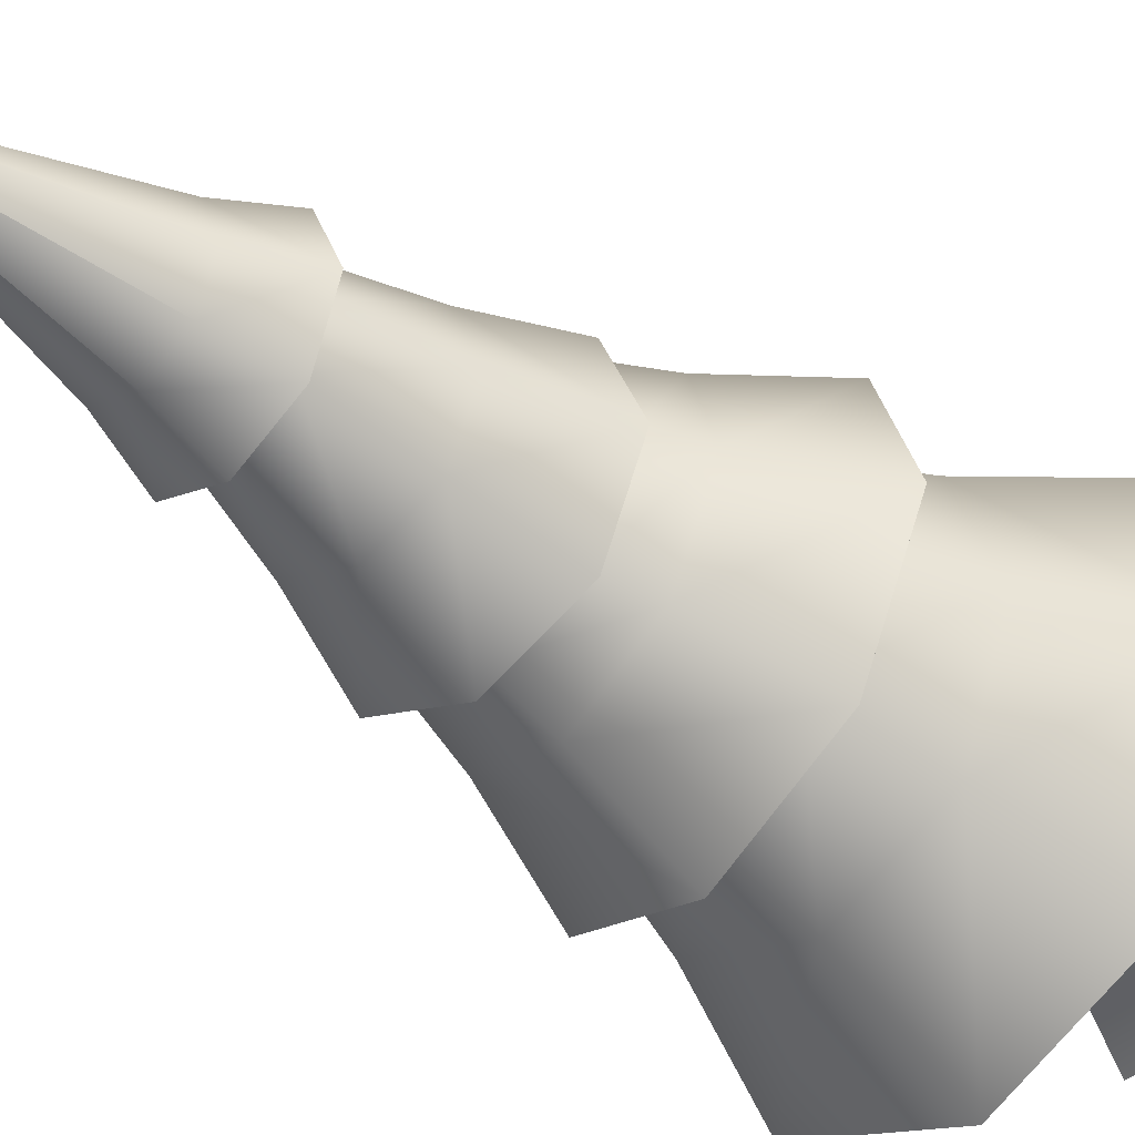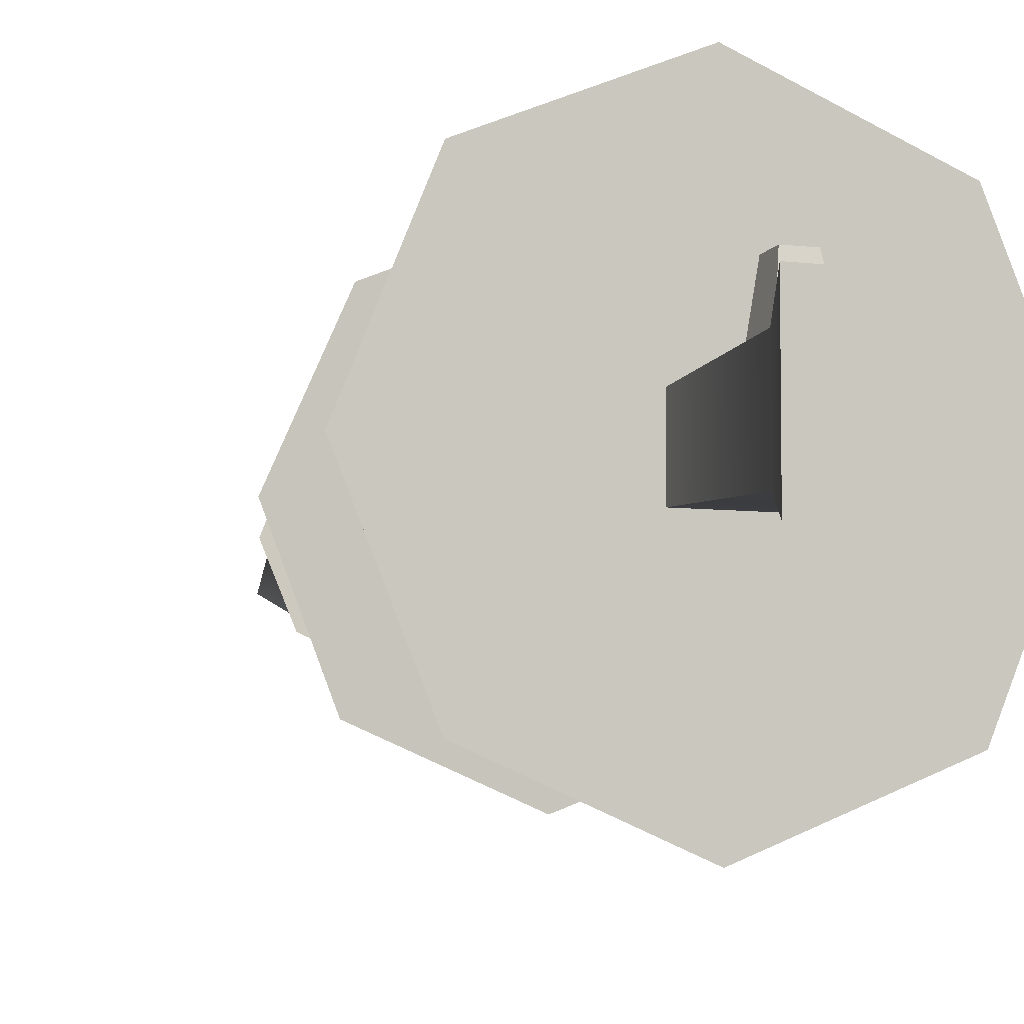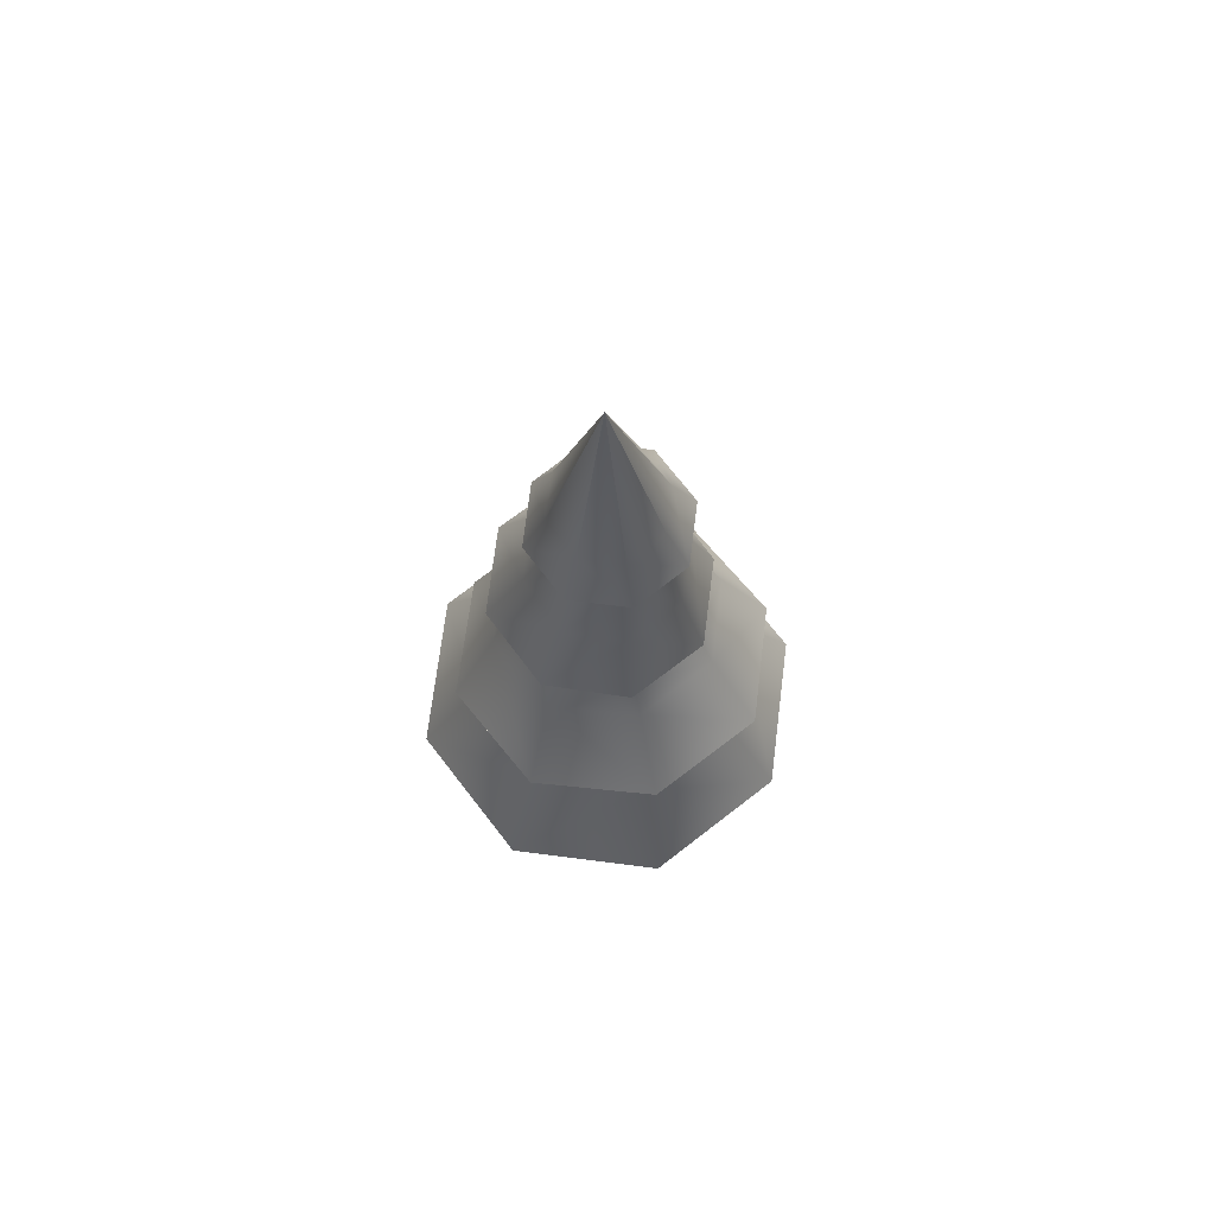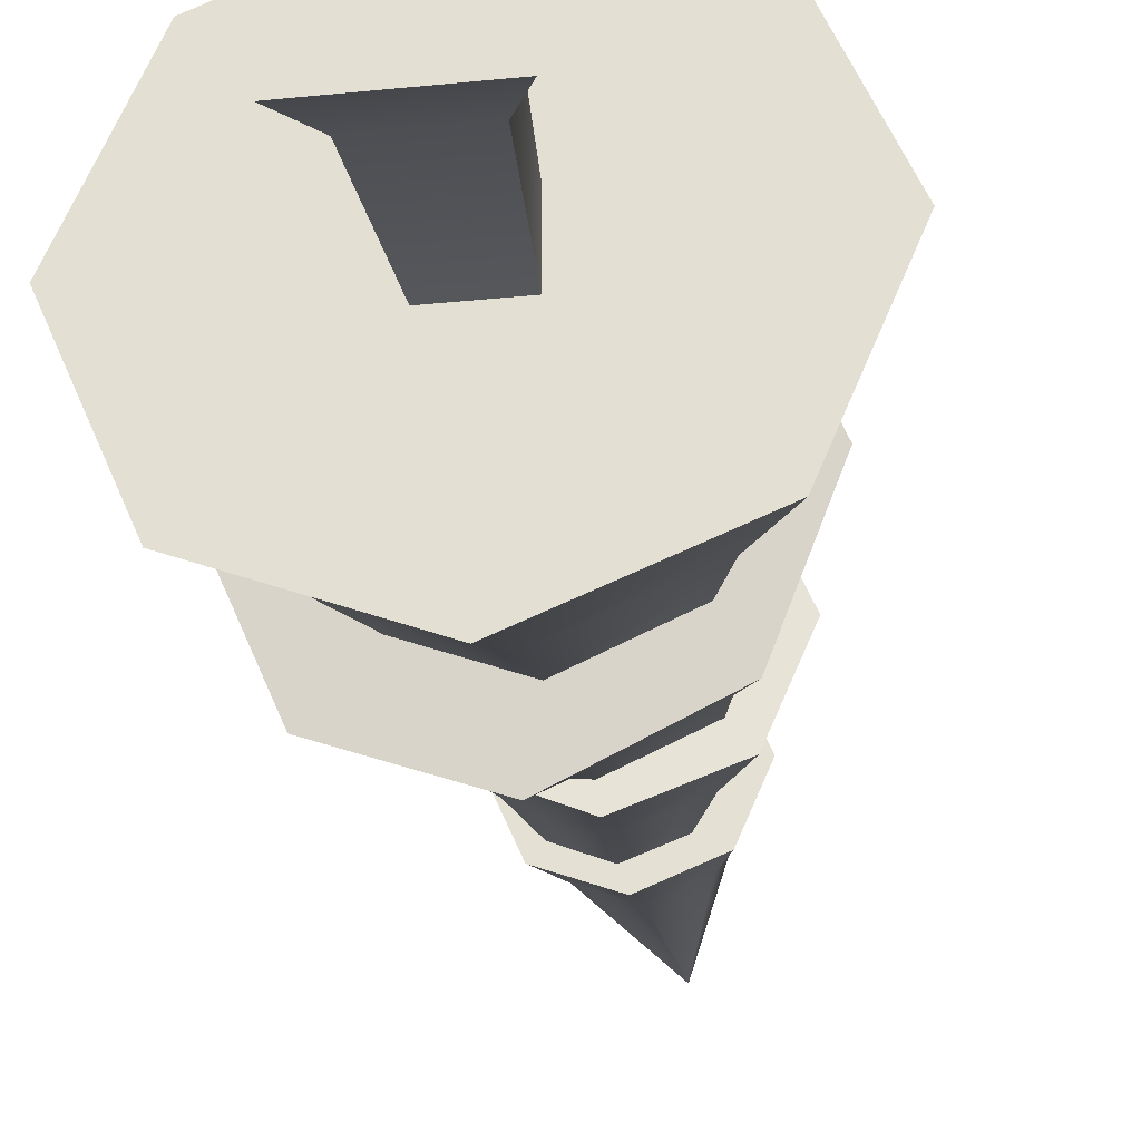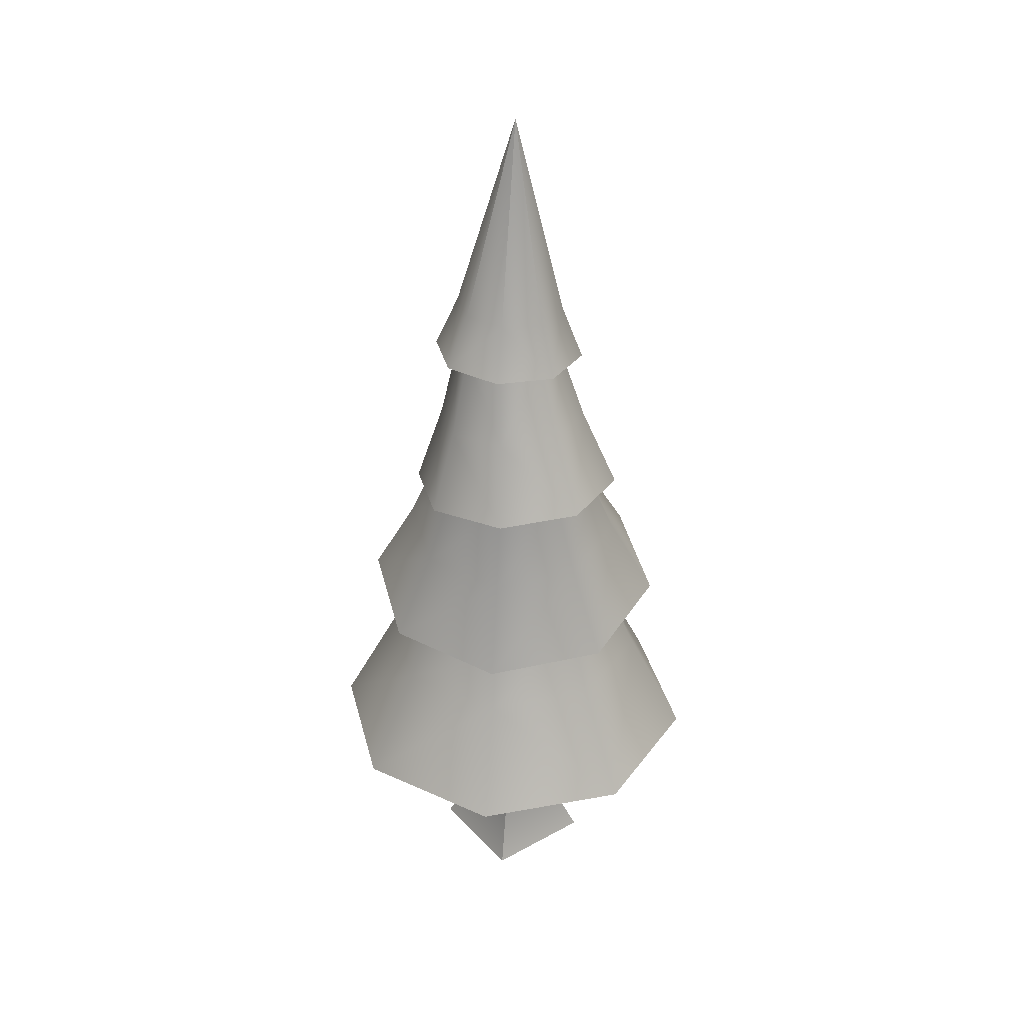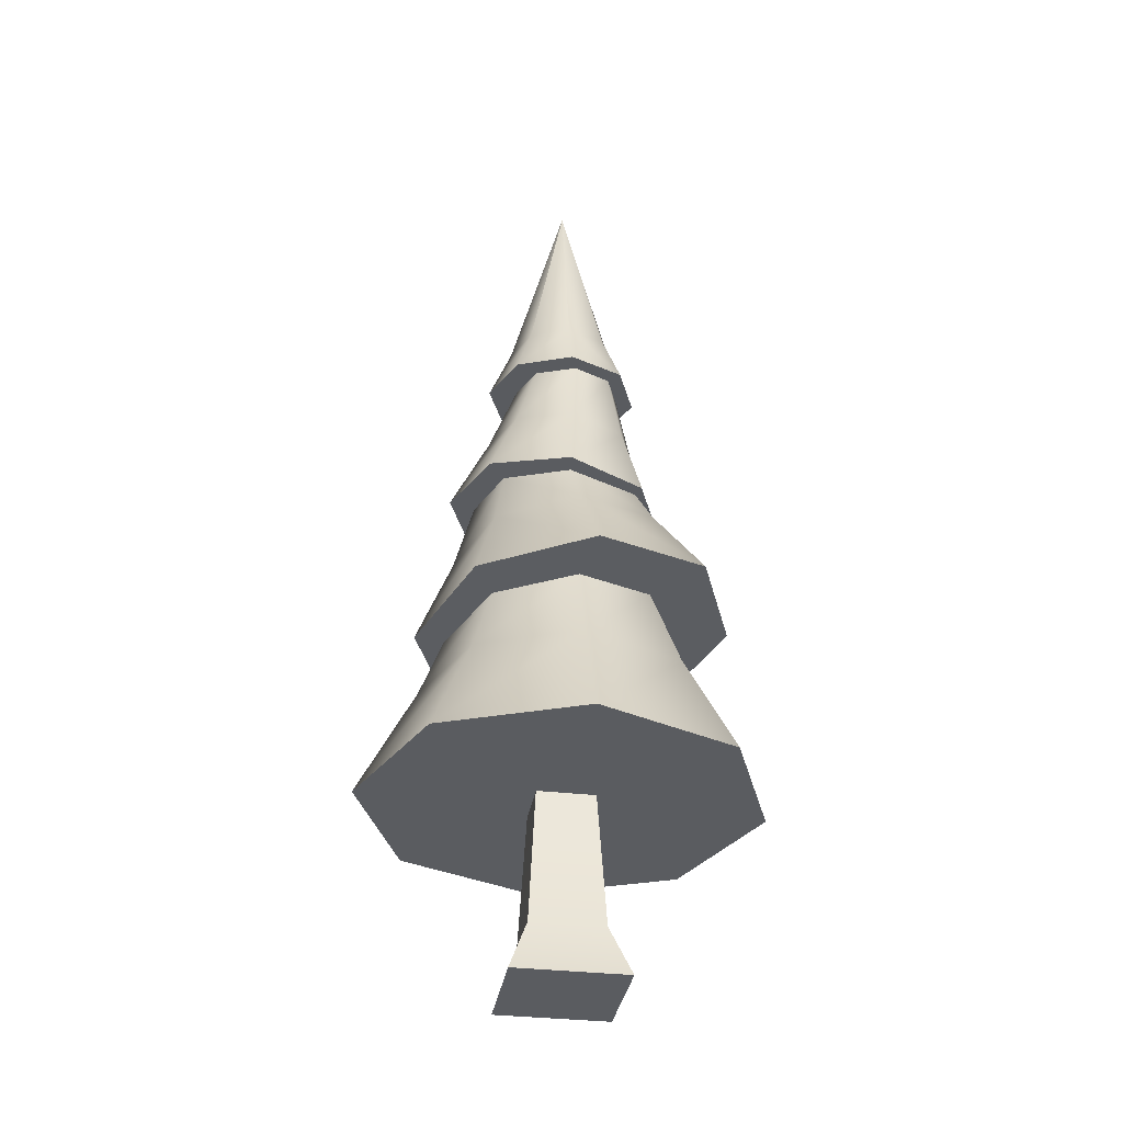
<metadata>
{"format":"obj","ext":"obj","renderer":"f3d","projection":"perspective","resolution":1024,"background":"white","views":[{"elev":-41.2,"azim":-133.1,"up":"+Z"},{"elev":-6.5,"azim":-20.9,"up":"+Z"},{"elev":71.4,"azim":-150.3,"up":"+Y"},{"elev":-30.6,"azim":8.4,"up":"+Z"},{"elev":34.9,"azim":53.7,"up":"+Y"},{"elev":-33.8,"azim":171.0,"up":"+Y"}]}
</metadata>
<code>
g tree-crooked
v -0.1443 -2.256e-17 -0.1443 1 1 1
v 0.1443 -2.256e-17 -0.1443 1 1 1
v -0.09381 0.1365 -0.09381 1 1 1
v 0.09381 0.1365 -0.09381 1 1 1
v 0.09381 0.1365 0.09381 1 1 1
v 0.07411 0.4854 -0.07411 1 1 1
v 0.07411 0.4854 0.07411 1 1 1
v -0.07411 0.4854 -0.07411 1 1 1
v 0.1443 -2.256e-17 0.1443 1 1 1
v -0.1443 -2.256e-17 0.1443 1 1 1
v -0.09381 0.1365 0.09381 1 1 1
v -0.07411 0.4854 0.07411 1 1 1
v 0.03057 0.2909 0.08509 1 1 1
v 0.03057 0.203 0.09005 1 1 1
v 0.01341 0.2805 0.2059 1 1 1
v 0.01341 0.2269 0.2089 1 1 1
v -0.05743 0.2909 0.08509 1 1 1
v -0.04027 0.2805 0.2059 1 1 1
v -0.05743 0.203 0.09005 1 1 1
v -0.04027 0.2269 0.2089 1 1 1
v 4.692e-15 1.888 -0.1359 1 1 1
v 0.1006 1.889 -0.09426 1 1 1
v 3.249e-15 2.413 -0.01092 1 1 1
v -0.1006 1.889 -0.09426 1 1 1
v -0.1423 1.893 0.006333 1 1 1
v 4.692e-15 1.897 0.1486 1 1 1
v -0.1006 1.896 0.1069 1 1 1
v 0.1423 1.893 0.006333 1 1 1
v 0.1006 1.896 0.1069 1 1 1
v 0.2005 1.754 0.01092 1 1 1
v 0.1418 1.759 0.1526 1 1 1
v 0.1418 1.75 -0.1308 1 1 1
v 3.249e-15 1.761 0.2113 1 1 1
v 3.249e-15 1.748 -0.1894 1 1 1
v -0.1418 1.759 0.1526 1 1 1
v -0.1418 1.75 -0.1308 1 1 1
v -0.2005 1.754 0.01092 1 1 1
v -0.1402 1.534 0.1418 1 1 1
v -0.1136 1.757 0.09623 1 1 1
v 0.001027 1.547 0.2005 1 1 1
v -0.01714 1.758 0.1381 1 1 1
v 0.001027 1.547 -0.2005 1 1 1
v 0.1423 1.559 -0.1418 1 1 1
v -0.01634 1.749 -0.1408 1 1 1
v 0.08502 1.751 -0.1011 1 1 1
v 0.1423 1.559 0.1418 1 1 1
v 0.08303 1.757 0.09969 1 1 1
v 0.3001 1.363 -7.219e-16 1 1 1
v 0.2177 1.356 -0.1997 1 1 1
v 0.2177 1.356 0.1997 1 1 1
v 0.01883 1.339 0.2823 1 1 1
v 0.01883 1.339 -0.2823 1 1 1
v -0.1801 1.322 0.1997 1 1 1
v -0.1801 1.322 -0.1997 1 1 1
v -0.2625 1.315 -7.219e-16 1 1 1
v 0.2008 1.564 -3.61e-15 1 1 1
v 0.1268 1.754 -2.166e-15 1 1 1
v -0.1402 1.534 -0.1418 1 1 1
v -0.1144 1.751 -0.09755 1 1 1
v -0.1987 1.529 -3.61e-15 1 1 1
v -0.1533 1.754 -2.166e-15 1 1 1
v 0.2615 0.9581 -0.3136 1 1 1
v 0.2028 1.186 -0.2078 1 1 1
v -0.02614 1.001 -0.43 1 1 1
v -0.001426 1.216 -0.2905 1 1 1
v 0.3807 0.918 -0.0268 1 1 1
v 0.2615 0.9037 0.2625 1 1 1
v 0.2874 1.157 -0.004188 1 1 1
v 0.2028 1.147 0.2012 1 1 1
v -0.02614 0.9235 0.3847 1 1 1
v -0.001426 1.161 0.288 1 1 1
v -0.3138 1.02 -0.3078 1 1 1
v -0.2057 1.23 -0.2037 1 1 1
v -0.4329 1.006 -0.01848 1 1 1
v -0.2903 1.22 0.001718 1 1 1
v 0.1753 1.352 -0.146 1 1 1
v 0.01246 1.338 -0.2289 1 1 1
v 0.1706 1.352 0.1667 1 1 1
v 0.01728 1.339 0.2375 1 1 1
v -0.2057 1.191 0.2054 1 1 1
v -0.1544 1.324 0.1809 1 1 1
v -0.3138 0.9659 0.2684 1 1 1
v -0.1678 1.323 -0.1675 1 1 1
v -0.2398 1.317 0.01089 1 1 1
v 0.2337 1.357 0.01473 1 1 1
v 0.2568 0.7714 0.2568 1 1 1
v 4.331e-15 0.7714 0.3632 1 1 1
v 0.2182 0.9126 0.2182 1 1 1
v 5.775e-15 0.9284 0.3024 1 1 1
v -0.3632 0.7714 -6.497e-15 1 1 1
v -0.2568 0.7714 0.2568 1 1 1
v -0.5115 0.4854 -7.219e-16 1 1 1
v -0.3617 0.4854 0.3617 1 1 1
v -1.444e-15 0.4854 0.5115 1 1 1
v -0.3617 0.4854 -0.3617 1 1 1
v -0.2568 0.7714 -0.2568 1 1 1
v -1.444e-15 0.4854 -0.5115 1 1 1
v 4.331e-15 0.7714 -0.3632 1 1 1
v 0.3617 0.4854 -0.3617 1 1 1
v 0.2568 0.7714 -0.2568 1 1 1
v 0.3617 0.4854 0.3617 1 1 1
v -0.2052 0.96 0.2052 1 1 1
v 0.5115 0.4854 -7.219e-16 1 1 1
v 0.3632 0.7714 -6.497e-15 1 1 1
v 0.3042 0.9238 -5.053e-15 1 1 1
v -0.1951 0.9968 -0.1951 1 1 1
v 7.219e-15 0.9836 -0.281 1 1 1
v 0.2068 0.954 -0.2068 1 1 1
v -0.2795 0.9875 -2.166e-15 1 1 1
f 3 2 1
f 2 3 4
f 6 5 4
f 5 6 7
f 8 4 3
f 4 8 6
f 5 10 9
f 10 5 11
f 11 8 3
f 8 11 12
f 15 14 13
f 14 15 16
f 19 18 17
f 18 19 20
f 17 15 13
f 15 17 18
f 16 19 14
f 19 16 20
f 15 20 16
f 20 15 18
f 10 2 9
f 2 10 1
f 4 9 2
f 9 4 5
f 10 3 1
f 3 10 11
f 14 7 13
f 13 7 17
f 14 5 7
f 12 17 7
f 5 14 11
f 12 19 17
f 11 19 12
f 19 11 14
f 23 22 21
f 25 23 24
f 23 27 26
f 23 21 24
f 28 22 23
f 29 28 23
f 23 26 29
f 27 23 25
f 29 30 28
f 30 29 31
f 31 32 30
f 32 31 33
f 32 33 34
f 34 33 35
f 34 35 36
f 36 35 37
f 29 33 31
f 33 29 26
f 36 21 34
f 21 36 24
f 33 27 35
f 27 33 26
f 22 30 32
f 30 22 28
f 37 27 25
f 27 37 35
f 21 32 34
f 32 21 22
f 37 24 36
f 24 37 25
f 40 39 38
f 39 40 41
f 44 43 42
f 43 44 45
f 46 41 40
f 41 46 47
f 50 49 48
f 49 50 51
f 49 51 52
f 52 51 53
f 52 53 54
f 54 53 55
f 50 40 51
f 40 50 46
f 57 46 56
f 46 57 47
f 60 59 58
f 59 60 61
f 55 58 54
f 58 55 60
f 46 48 56
f 48 46 50
f 38 61 60
f 61 38 39
f 51 38 53
f 38 51 40
f 58 52 54
f 52 58 42
f 42 49 52
f 49 42 43
f 43 48 49
f 48 43 56
f 45 56 43
f 56 45 57
f 55 38 60
f 38 55 53
f 59 42 58
f 42 59 44
f 64 63 62
f 63 64 65
f 68 67 66
f 67 68 69
f 69 70 67
f 70 69 71
f 74 73 72
f 73 74 75
f 65 76 63
f 76 65 77
f 78 71 69
f 71 78 79
f 79 80 71
f 80 79 81
f 72 65 64
f 65 72 73
f 63 66 62
f 66 63 68
f 71 82 70
f 82 71 80
f 73 77 65
f 77 73 83
f 75 83 73
f 83 75 84
f 85 69 68
f 69 85 78
f 67 62 66
f 62 67 70
f 62 70 64
f 64 70 82
f 64 82 72
f 72 82 74
f 80 84 75
f 84 80 81
f 82 75 74
f 75 82 80
f 76 68 63
f 68 76 85
f 88 87 86
f 87 88 89
f 92 91 90
f 91 92 93
f 87 93 94
f 93 87 91
f 92 96 95
f 96 92 90
f 96 97 95
f 97 96 98
f 98 99 97
f 99 98 100
f 86 94 101
f 94 86 87
f 89 91 87
f 91 89 102
f 101 99 103
f 99 101 94
f 99 94 97
f 97 94 93
f 97 93 95
f 95 93 92
f 86 103 104
f 103 86 101
f 105 86 104
f 86 105 88
f 106 98 96
f 98 106 107
f 107 100 98
f 100 107 108
f 108 104 100
f 104 108 105
f 100 103 99
f 103 100 104
f 90 106 96
f 106 90 109
f 91 109 90
f 109 91 102
g tree-crooked
f 3 2 1
f 2 3 4
f 6 5 4
f 5 6 7
f 8 4 3
f 4 8 6
f 5 10 9
f 10 5 11
f 11 8 3
f 8 11 12
f 15 14 13
f 14 15 16
f 19 18 17
f 18 19 20
f 17 15 13
f 15 17 18
f 16 19 14
f 19 16 20
f 15 20 16
f 20 15 18
f 10 2 9
f 2 10 1
f 4 9 2
f 9 4 5
f 10 3 1
f 3 10 11
f 14 7 13
f 13 7 17
f 14 5 7
f 12 17 7
f 5 14 11
f 12 19 17
f 11 19 12
f 19 11 14
f 23 22 21
f 25 23 24
f 23 27 26
f 23 21 24
f 28 22 23
f 29 28 23
f 23 26 29
f 27 23 25
f 29 30 28
f 30 29 31
f 31 32 30
f 32 31 33
f 32 33 34
f 34 33 35
f 34 35 36
f 36 35 37
f 29 33 31
f 33 29 26
f 36 21 34
f 21 36 24
f 33 27 35
f 27 33 26
f 22 30 32
f 30 22 28
f 37 27 25
f 27 37 35
f 21 32 34
f 32 21 22
f 37 24 36
f 24 37 25
f 40 39 38
f 39 40 41
f 44 43 42
f 43 44 45
f 46 41 40
f 41 46 47
f 50 49 48
f 49 50 51
f 49 51 52
f 52 51 53
f 52 53 54
f 54 53 55
f 50 40 51
f 40 50 46
f 57 46 56
f 46 57 47
f 60 59 58
f 59 60 61
f 55 58 54
f 58 55 60
f 46 48 56
f 48 46 50
f 38 61 60
f 61 38 39
f 51 38 53
f 38 51 40
f 58 52 54
f 52 58 42
f 42 49 52
f 49 42 43
f 43 48 49
f 48 43 56
f 45 56 43
f 56 45 57
f 55 38 60
f 38 55 53
f 59 42 58
f 42 59 44
f 64 63 62
f 63 64 65
f 68 67 66
f 67 68 69
f 69 70 67
f 70 69 71
f 74 73 72
f 73 74 75
f 65 76 63
f 76 65 77
f 78 71 69
f 71 78 79
f 79 80 71
f 80 79 81
f 72 65 64
f 65 72 73
f 63 66 62
f 66 63 68
f 71 82 70
f 82 71 80
f 73 77 65
f 77 73 83
f 75 83 73
f 83 75 84
f 85 69 68
f 69 85 78
f 67 62 66
f 62 67 70
f 62 70 64
f 64 70 82
f 64 82 72
f 72 82 74
f 80 84 75
f 84 80 81
f 82 75 74
f 75 82 80
f 76 68 63
f 68 76 85
f 88 87 86
f 87 88 89
f 92 91 90
f 91 92 93
f 87 93 94
f 93 87 91
f 92 96 95
f 96 92 90
f 96 97 95
f 97 96 98
f 98 99 97
f 99 98 100
f 86 94 101
f 94 86 87
f 89 91 87
f 91 89 102
f 101 99 103
f 99 101 94
f 99 94 97
f 97 94 93
f 97 93 95
f 95 93 92
f 86 103 104
f 103 86 101
f 105 86 104
f 86 105 88
f 106 98 96
f 98 106 107
f 107 100 98
f 100 107 108
f 108 104 100
f 104 108 105
f 100 103 99
f 103 100 104
f 90 106 96
f 106 90 109
f 91 109 90
f 109 91 102

</code>
